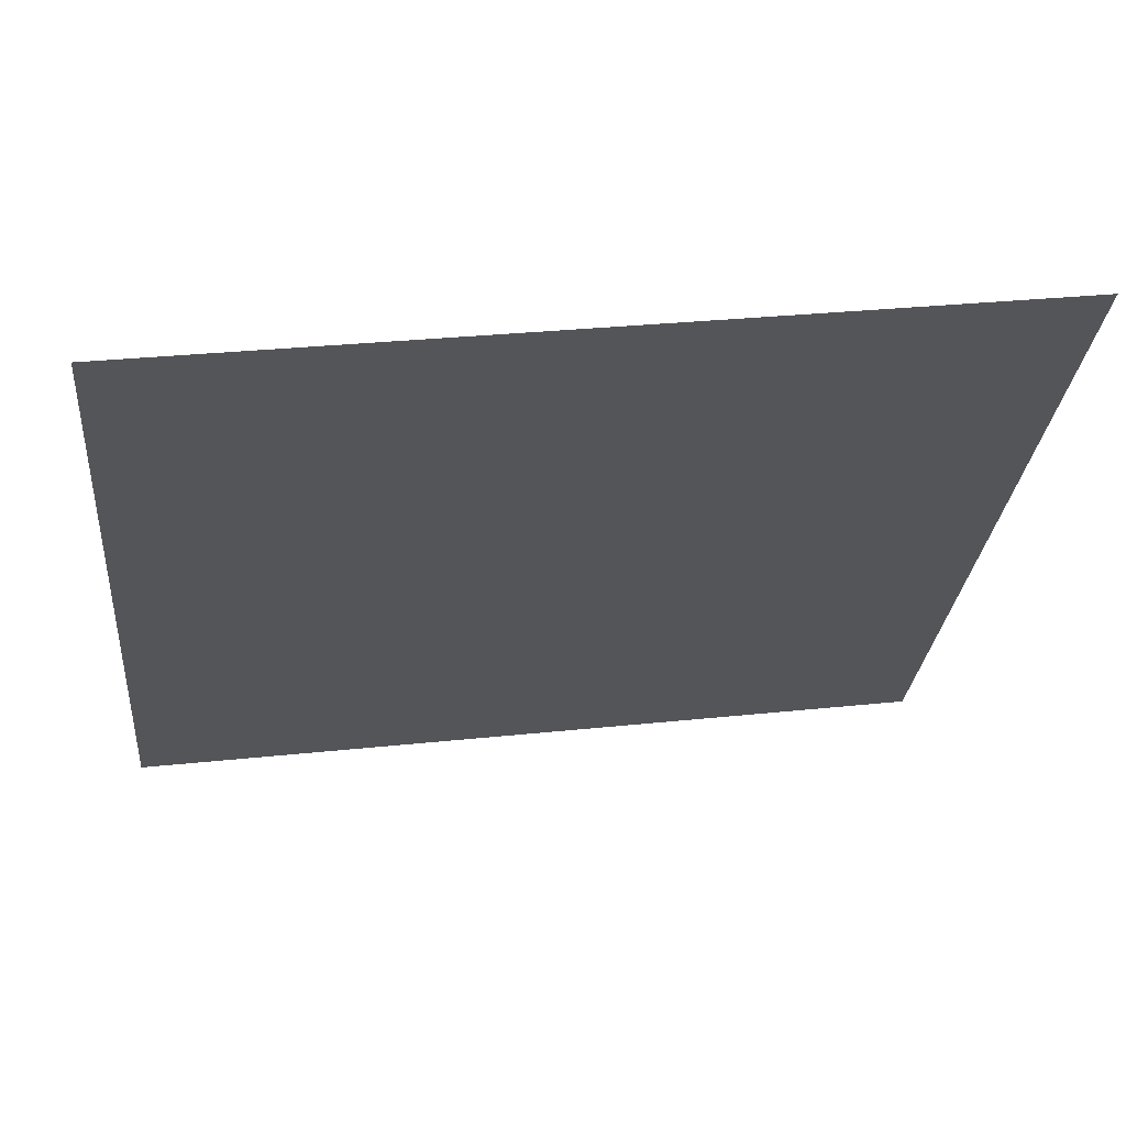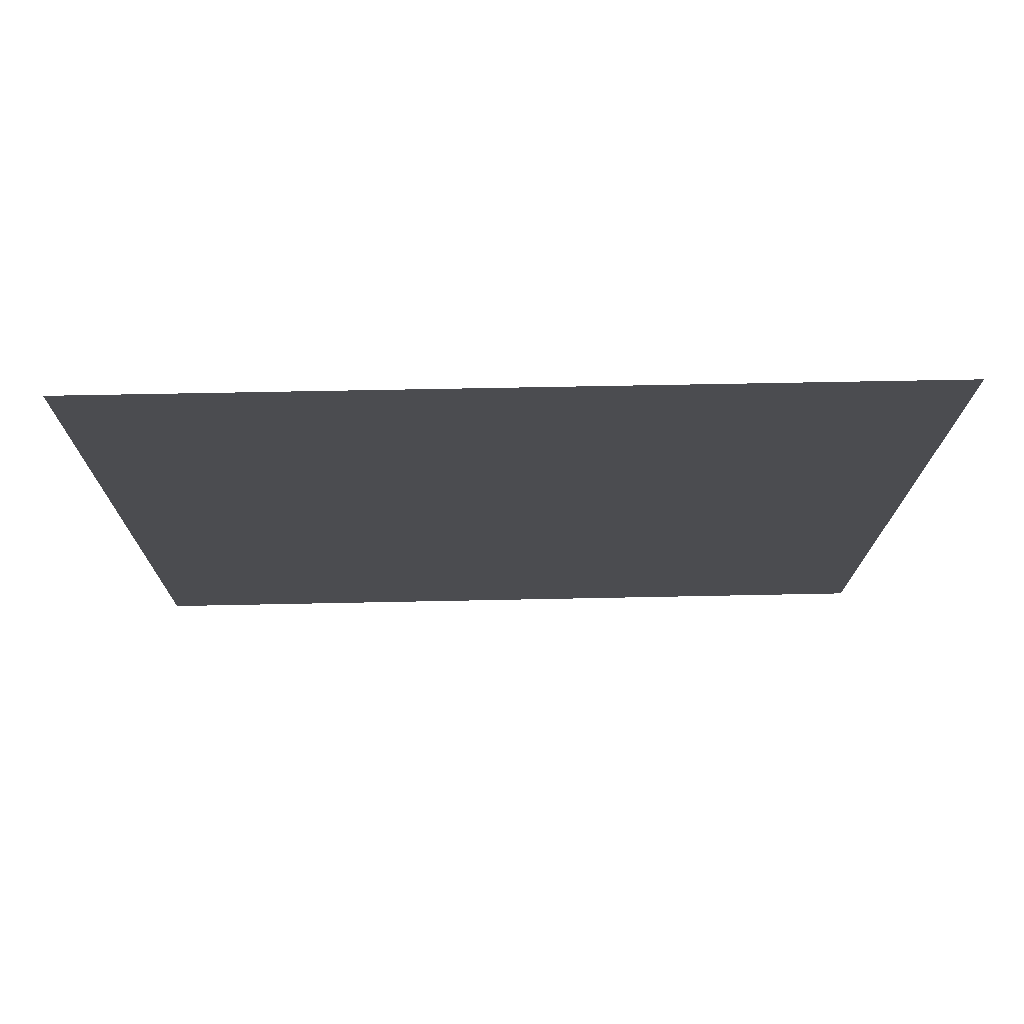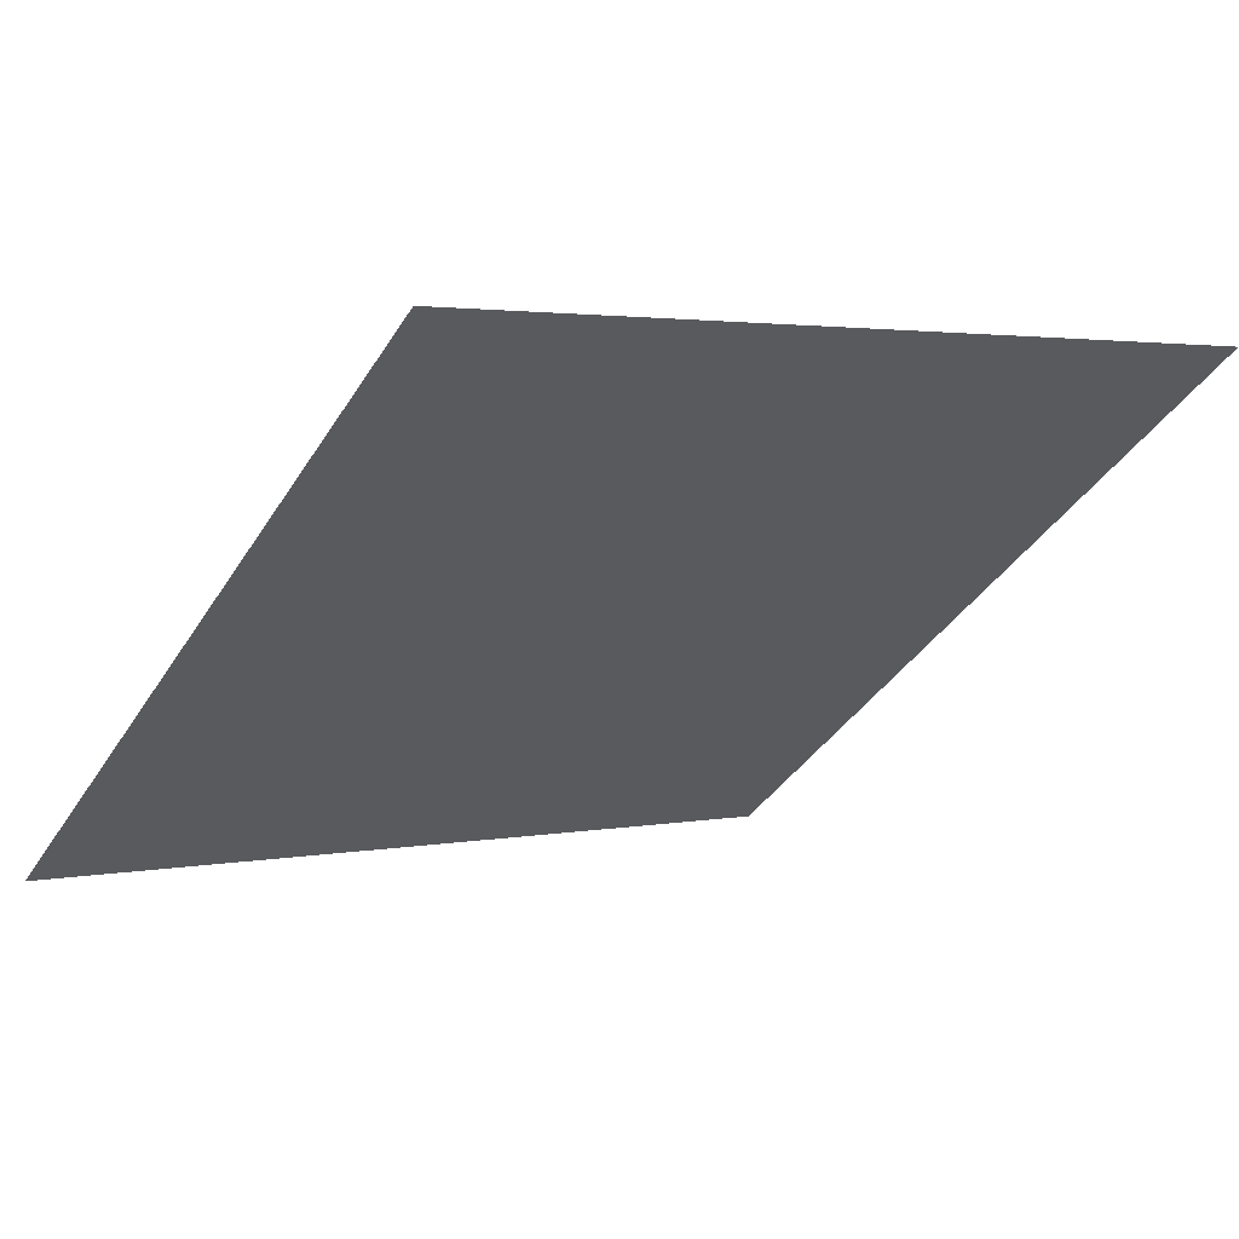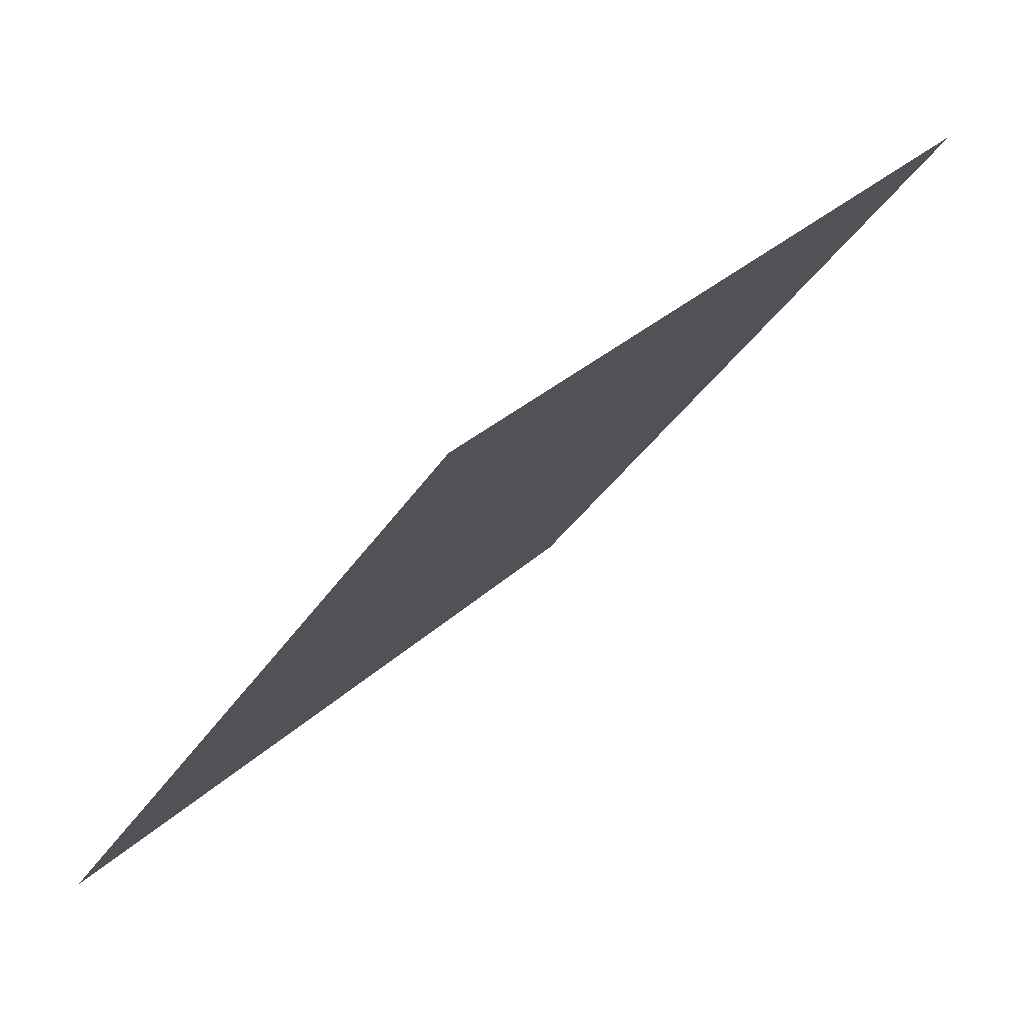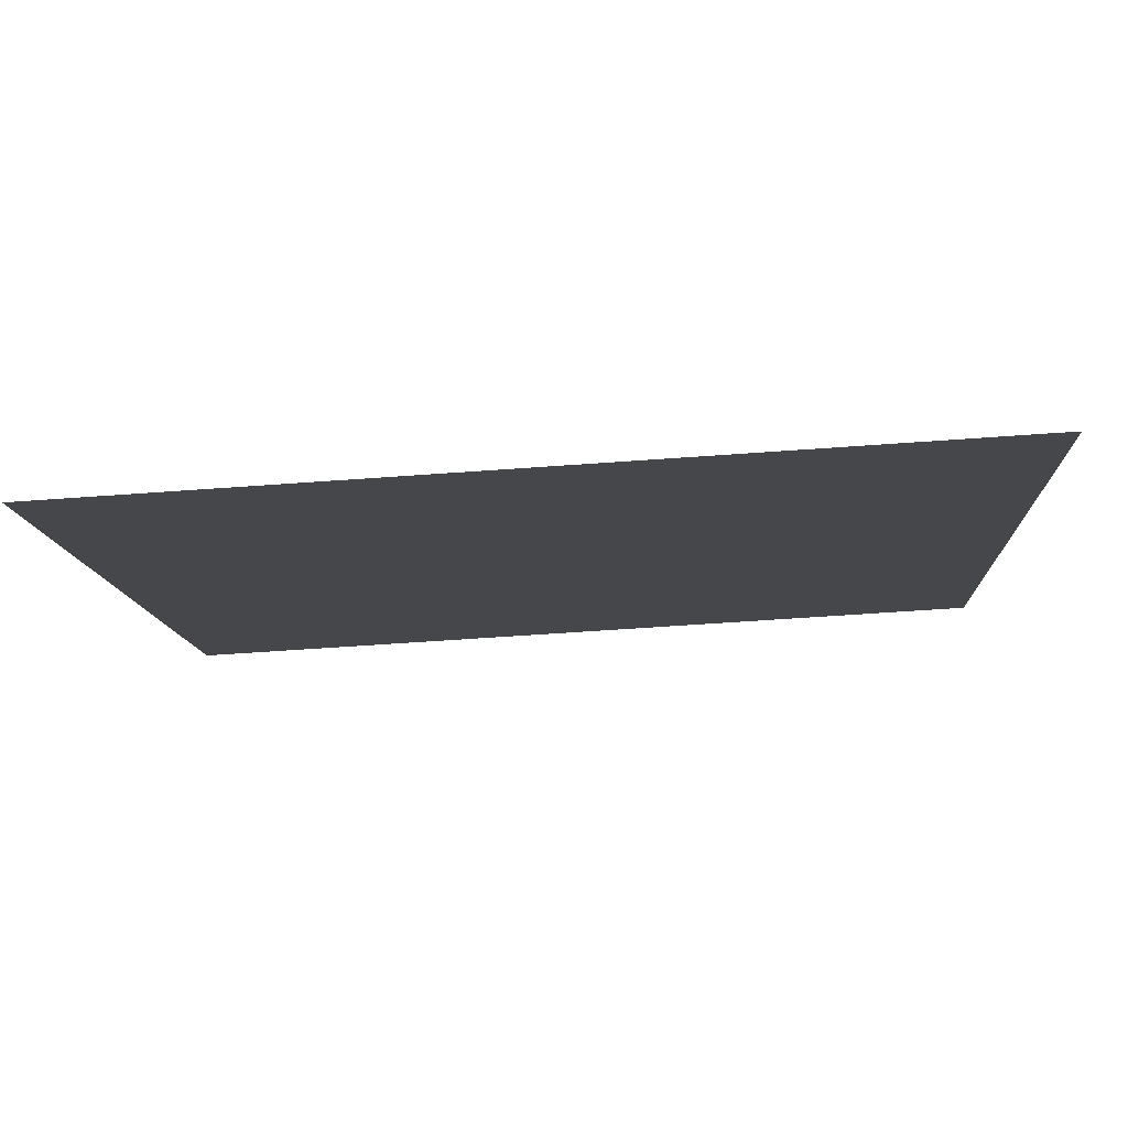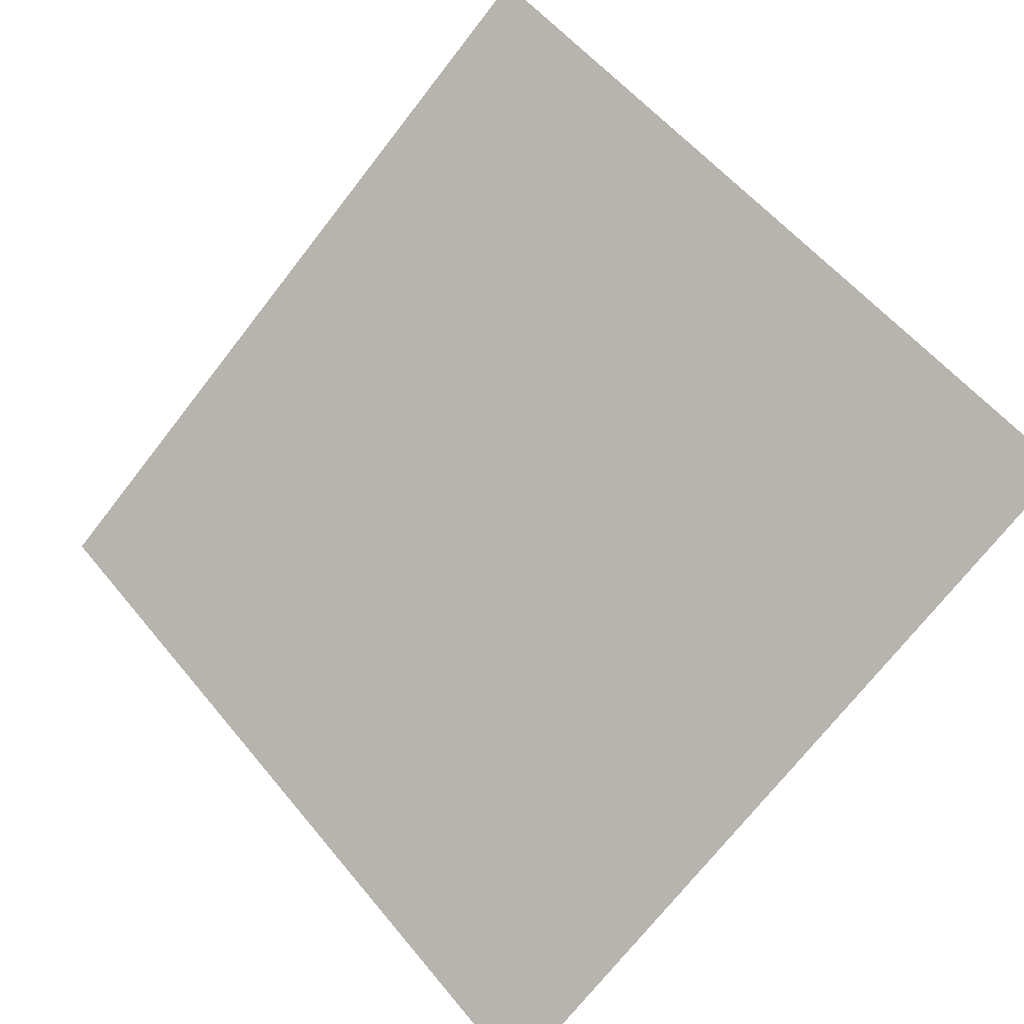
<metadata>
{"format":"obj","ext":"obj","renderer":"f3d","projection":"perspective","resolution":1024,"background":"white","views":[{"elev":27.0,"azim":169.9,"up":"+Z"},{"elev":-52.1,"azim":-179.2,"up":"+Y"},{"elev":5.0,"azim":-35.1,"up":"+Y"},{"elev":29.8,"azim":125.2,"up":"+Z"},{"elev":-63.6,"azim":3.0,"up":"+Z"},{"elev":-73.5,"azim":52.6,"up":"+Y"}]}
</metadata>
<code>
v -0.1239 0.5923 0.2454
v -0.1304 0.5925 0.2455
v -0.1303 0.5964 0.2507
v -0.1238 0.5962 0.2507
f 4 3 2 1

</code>
